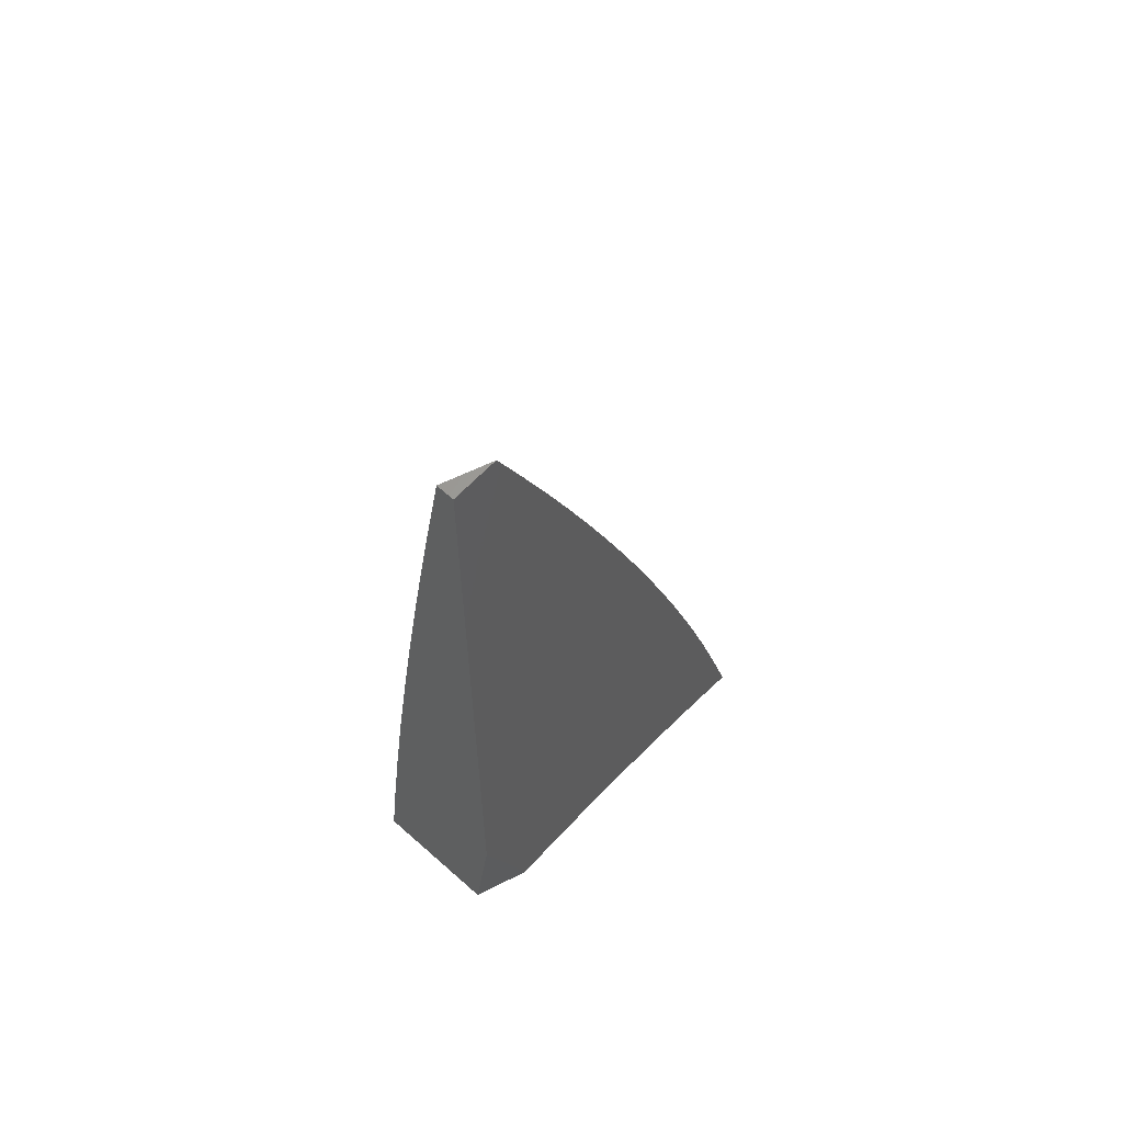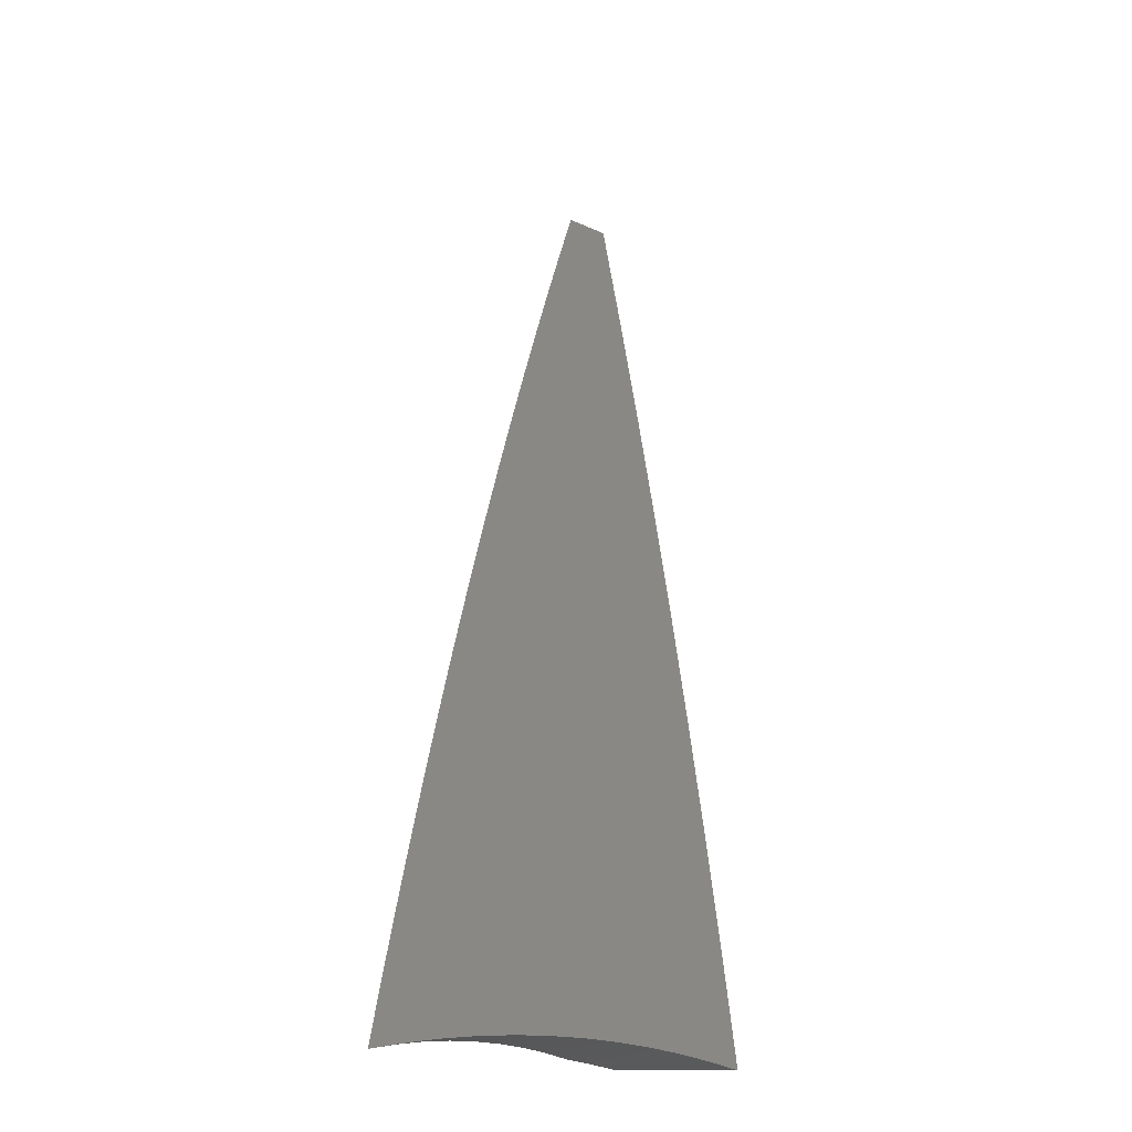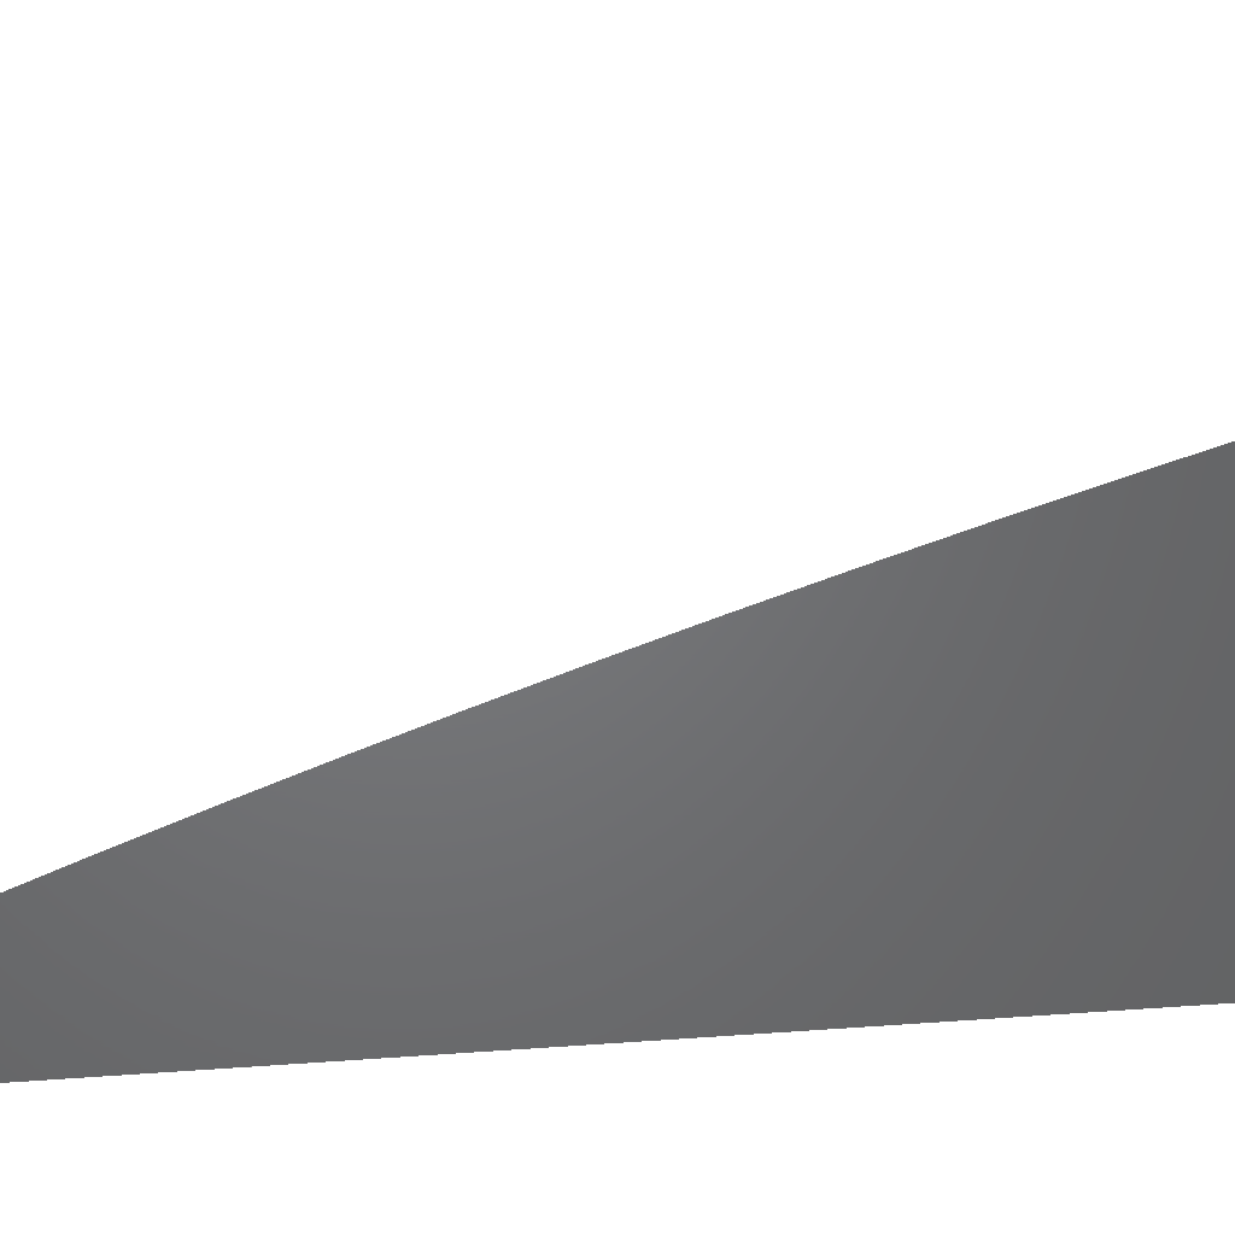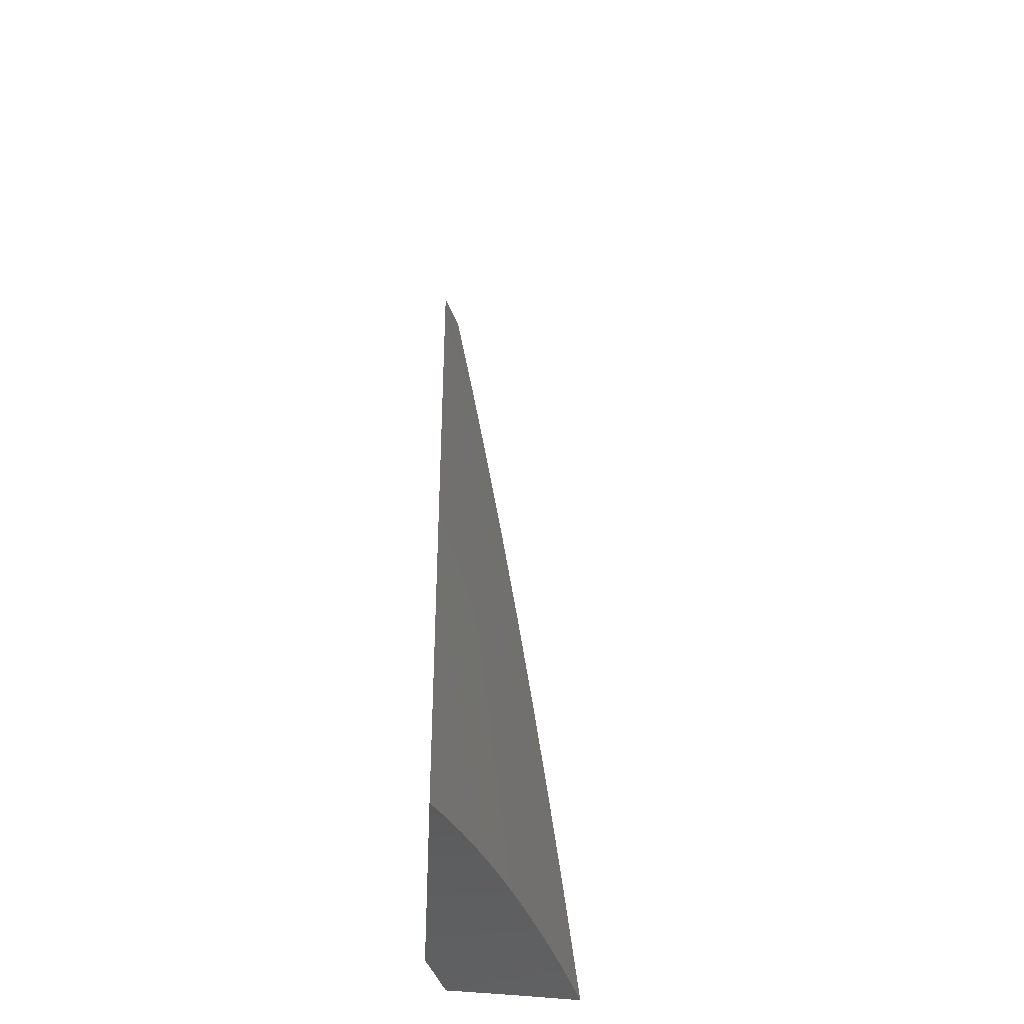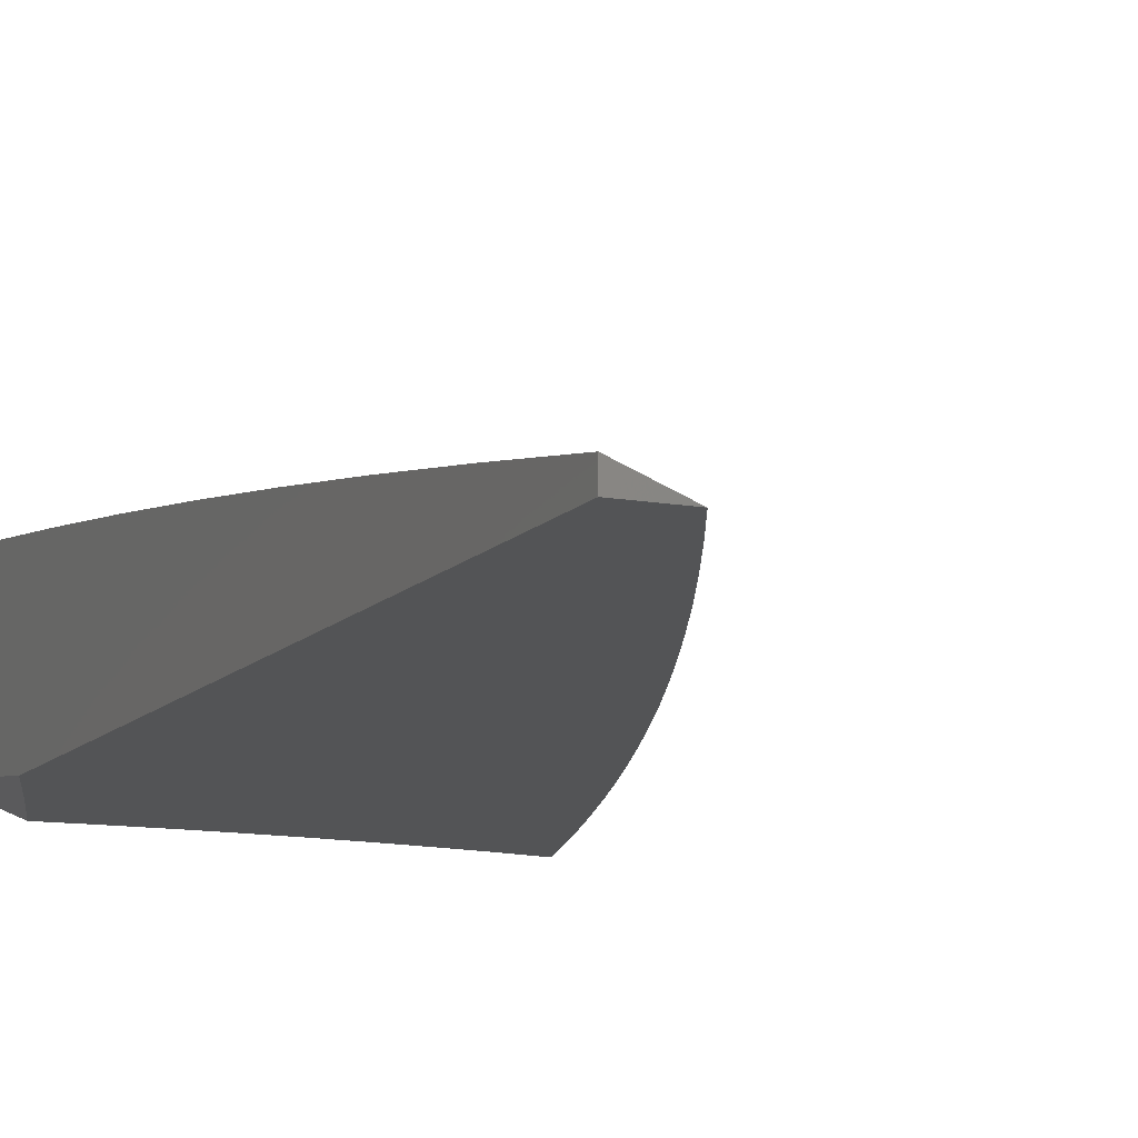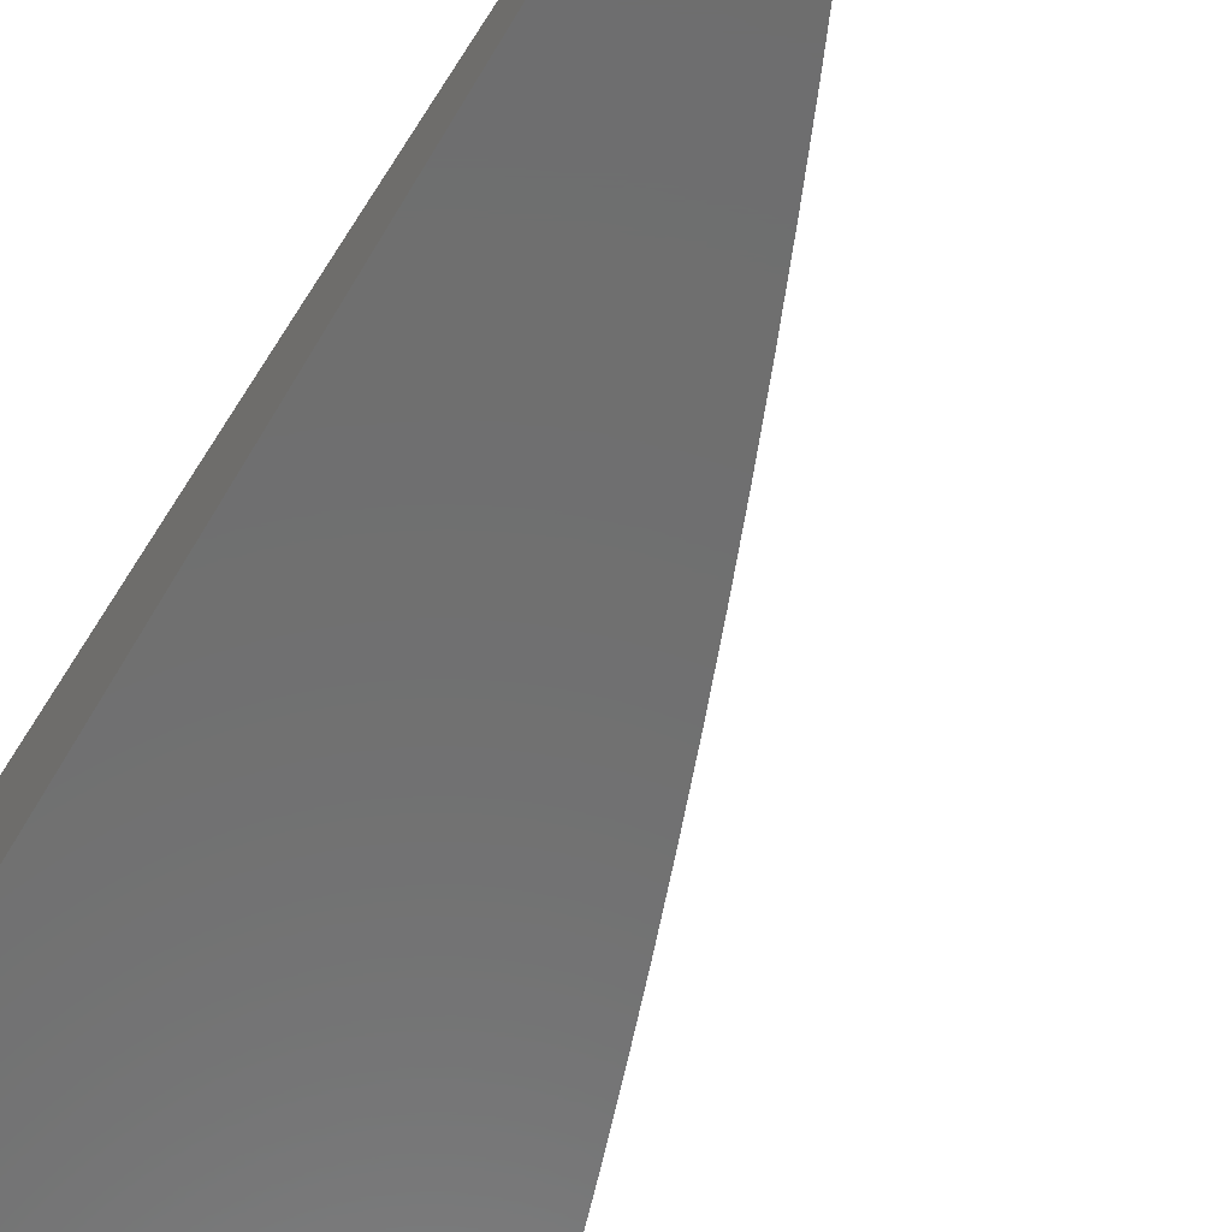
<metadata>
{"format":"stl","ext":"stl","renderer":"f3d","projection":"perspective","resolution":1024,"background":"white","views":[{"elev":62.1,"azim":-47.2,"up":"+Z"},{"elev":-19.5,"azim":118.6,"up":"+Z"},{"elev":-49.7,"azim":95.3,"up":"+Y"},{"elev":-38.9,"azim":87.2,"up":"+Z"},{"elev":-11.6,"azim":-24.1,"up":"+Y"},{"elev":-60.7,"azim":-30.2,"up":"+Y"}]}
</metadata>
<code>
# stl→obj: 72 verts, 140 faces
v 4.04 10 1.331
v 4.02 10 1.392
v 4.02 10.01 1.329
v 4.017 10 1.39
v 4 10.01 1.39
v 4 10 1.453
v 4 10.02 1.327
v 4.29 10 1.314
v 4.259 10 1.32
v 4.272 10.01 1.318
v 4.254 10.01 1.321
v 4.228 10 1.324
v 4.236 10.02 1.324
v 4.218 10.03 1.327
v 4.197 10 1.328
v 4.2 10.03 1.329
v 4.165 10 1.331
v 4.181 10.04 1.331
v 4.163 10.05 1.332
v 4.134 10 1.332
v 4.145 10.06 1.333
v 4.102 10 1.333
v 4.127 10.06 1.333
v 4.109 10.07 1.333
v 4.071 10 1.333
v 4.09 10.08 1.332
v 4.072 10.08 1.331
v 4.054 10.09 1.329
v 4.036 10.1 1.327
v 4 10.06 1.325
v 4 10.11 1.322
v 4.018 10.11 1.325
v 4 10.01 2
v 4.033 10 2
v 4 10.03 1.916
v 4.052 10 1.958
v 4.043 10.01 1.914
v 4.071 10 1.917
v 4.089 10 1.875
v 4.048 10.02 1.828
v 4.107 10 1.832
v 4.124 10 1.79
v 4.142 10 1.748
v 4.125 10.01 1.742
v 4.052 10.04 1.742
v 4 10.06 1.746
v 4 10.04 1.831
v 4.158 10 1.705
v 4.129 10.02 1.656
v 4.057 10.05 1.656
v 4.061 10.06 1.57
v 4 10.08 1.577
v 4 10.09 1.492
v 4.065 10.07 1.485
v 4 10.1 1.407
v 4.069 10.08 1.399
v 4.142 10.05 1.399
v 4.214 10.02 1.399
v 4.277 10 1.358
v 4.175 10 1.662
v 4.19 10 1.619
v 4.134 10.03 1.57
v 4.206 10 1.57
v 4.21 10.01 1.485
v 4.221 10 1.533
v 4.236 10 1.489
v 4.206 10 1.576
v 4.25 10 1.445
v 4.138 10.04 1.485
v 4.263 10 1.402
v 4 10.07 1.662
v 4 10 2
f 1 2 3
f 3 2 4
f 3 4 5
f 5 4 6
f 6 4 2
f 5 7 3
f 8 9 10
f 10 9 11
f 11 9 12
f 11 12 13
f 13 12 14
f 14 12 15
f 14 15 16
f 16 15 17
f 16 17 18
f 18 17 19
f 19 17 20
f 19 20 21
f 21 20 22
f 21 22 23
f 23 22 24
f 24 22 25
f 24 25 26
f 26 25 1
f 26 1 27
f 27 1 3
f 27 3 28
f 28 3 29
f 29 3 7
f 29 7 30
f 31 32 30
f 30 32 29
f 33 34 35
f 35 34 36
f 35 36 37
f 37 36 38
f 37 38 39
f 37 39 40
f 40 39 41
f 40 41 42
f 43 44 42
f 42 44 45
f 42 45 40
f 40 45 46
f 40 46 47
f 43 48 44
f 44 48 49
f 44 49 50
f 50 49 51
f 50 51 52
f 52 51 53
f 53 51 54
f 53 54 55
f 55 54 56
f 55 56 29
f 29 56 28
f 28 56 27
f 27 56 26
f 26 56 24
f 24 56 57
f 24 57 23
f 23 57 21
f 21 57 19
f 19 57 18
f 18 57 58
f 18 58 16
f 16 58 14
f 14 58 59
f 14 59 13
f 13 59 11
f 11 59 10
f 10 59 8
f 48 60 49
f 49 60 61
f 49 61 62
f 62 61 63
f 62 63 64
f 64 63 65
f 64 65 66
f 61 67 63
f 63 67 65
f 66 68 64
f 64 68 58
f 64 58 69
f 69 58 57
f 69 57 56
f 68 70 58
f 58 70 59
f 29 32 55
f 55 32 31
f 52 71 50
f 50 71 45
f 50 45 44
f 71 46 45
f 40 47 37
f 37 47 35
f 69 56 54
f 49 62 51
f 51 62 54
f 64 69 62
f 62 69 54
f 2 48 6
f 6 48 43
f 6 43 42
f 1 25 2
f 2 25 48
f 25 22 48
f 48 22 60
f 60 22 20
f 60 20 61
f 61 20 67
f 67 20 17
f 67 17 65
f 65 17 15
f 65 15 66
f 66 15 68
f 68 15 12
f 68 12 70
f 70 12 9
f 70 9 59
f 59 9 8
f 42 41 6
f 6 41 39
f 6 39 38
f 6 38 72
f 72 38 36
f 72 36 34
f 34 33 72
f 7 5 30
f 30 5 71
f 30 71 52
f 71 5 46
f 46 5 6
f 46 6 47
f 47 6 35
f 35 6 72
f 35 72 33
f 52 53 30
f 30 53 55
f 30 55 31

</code>
